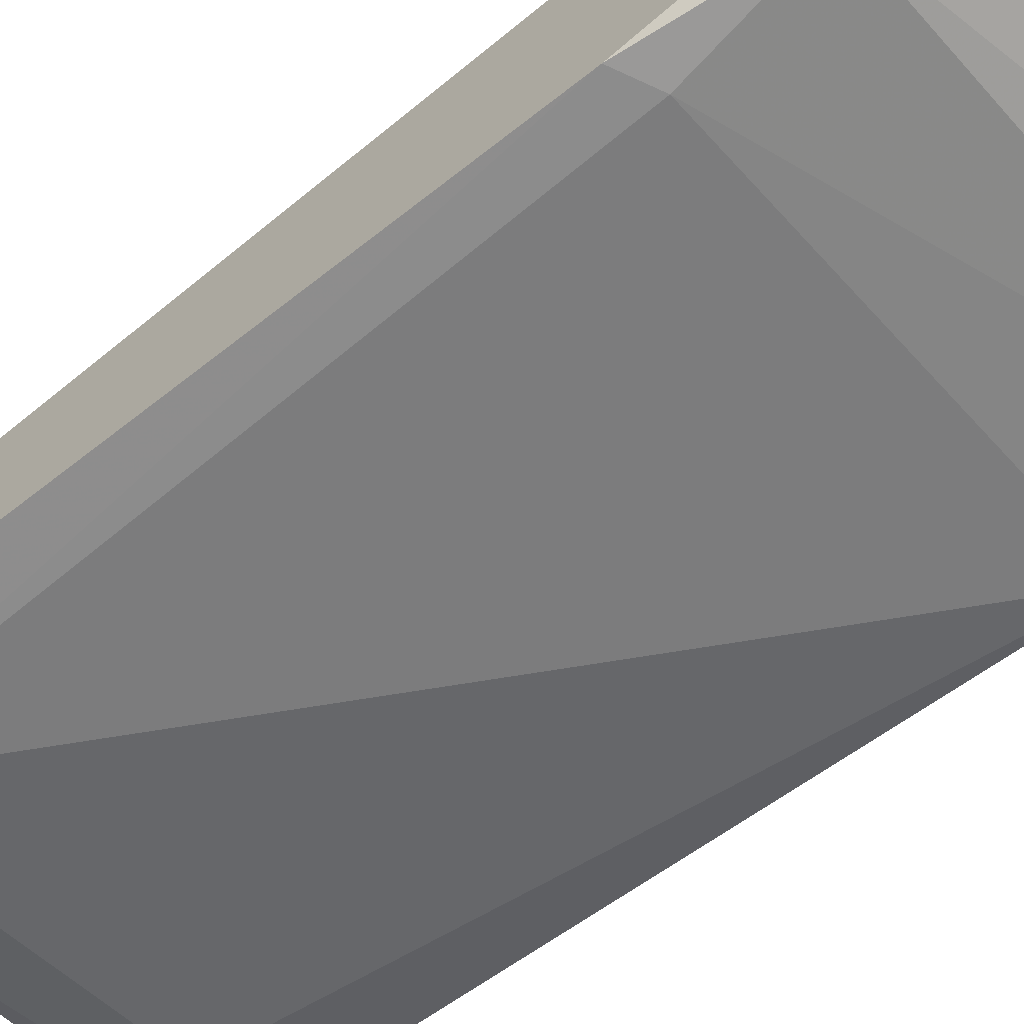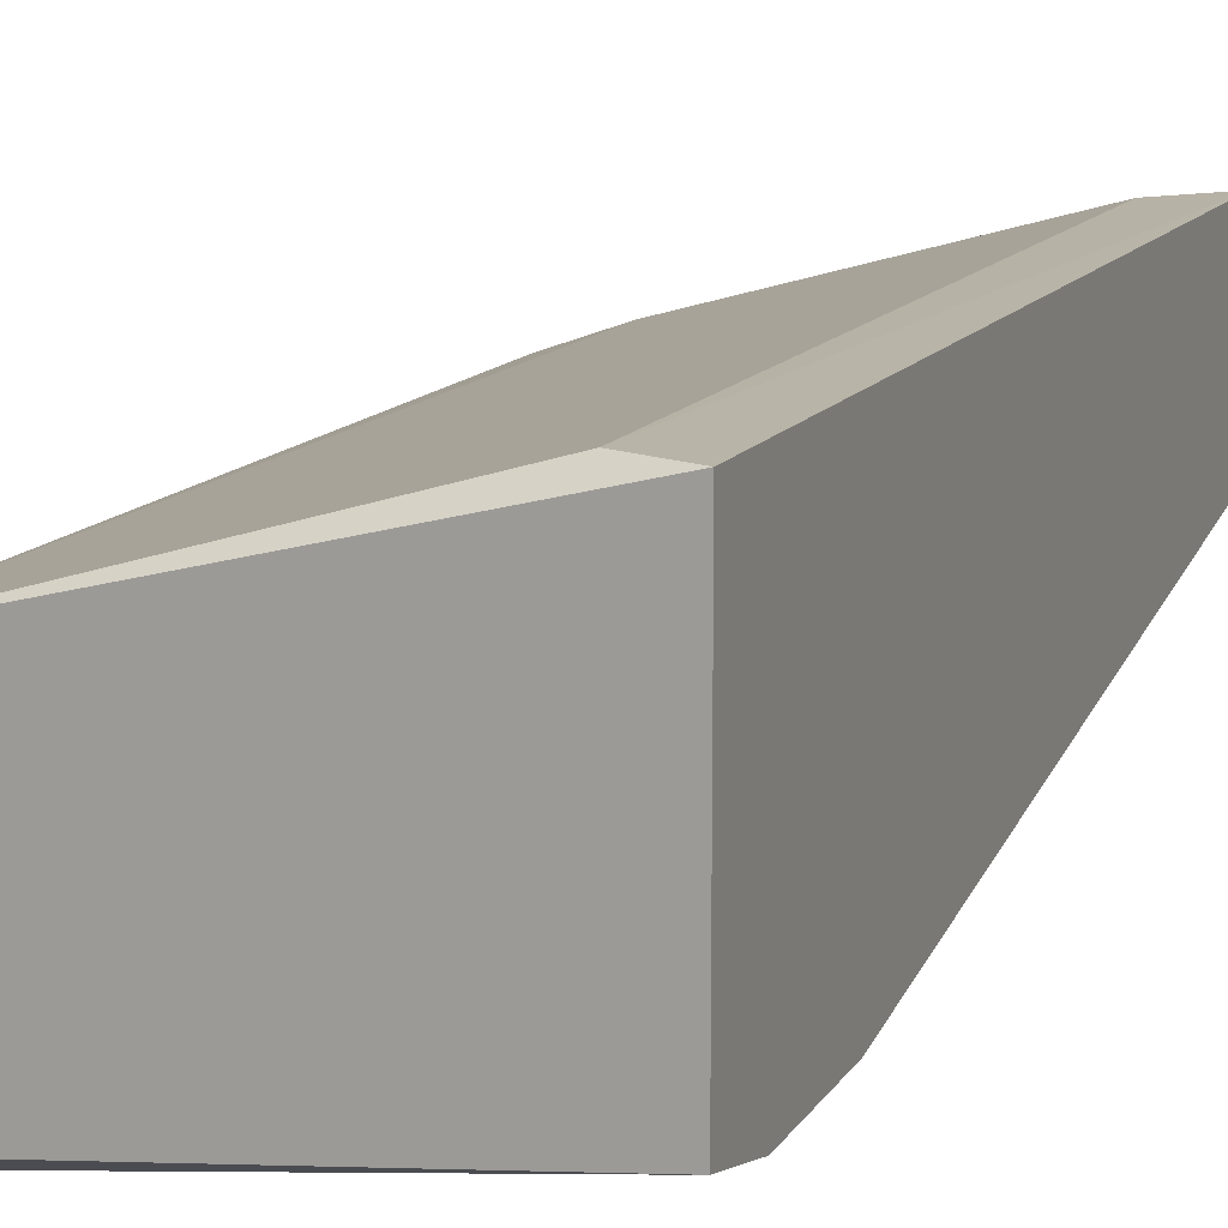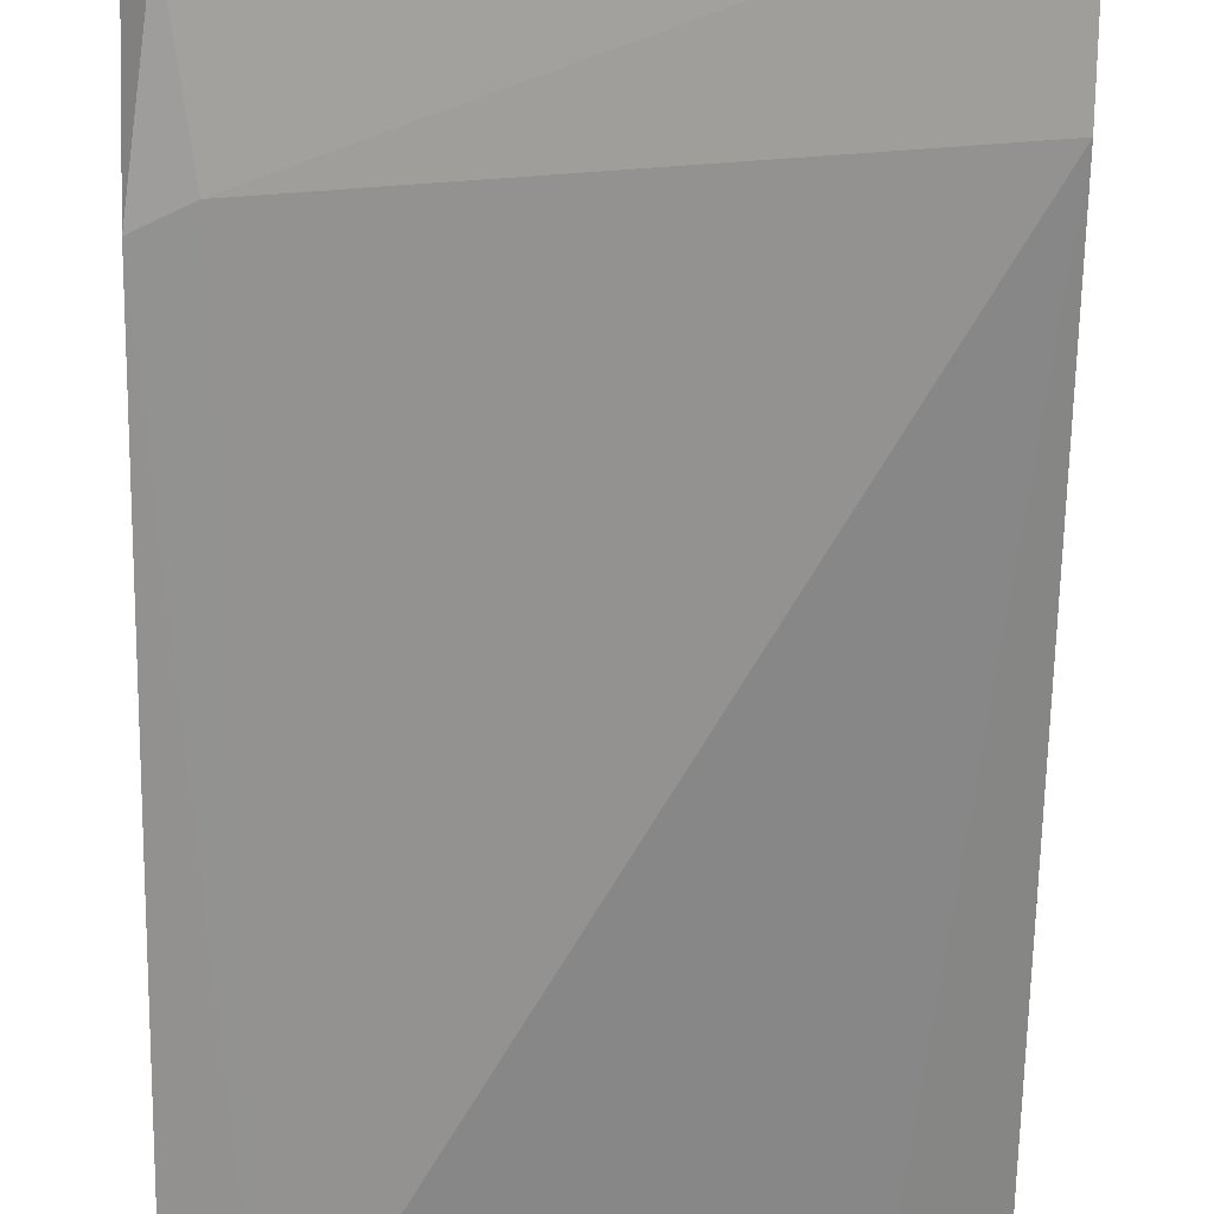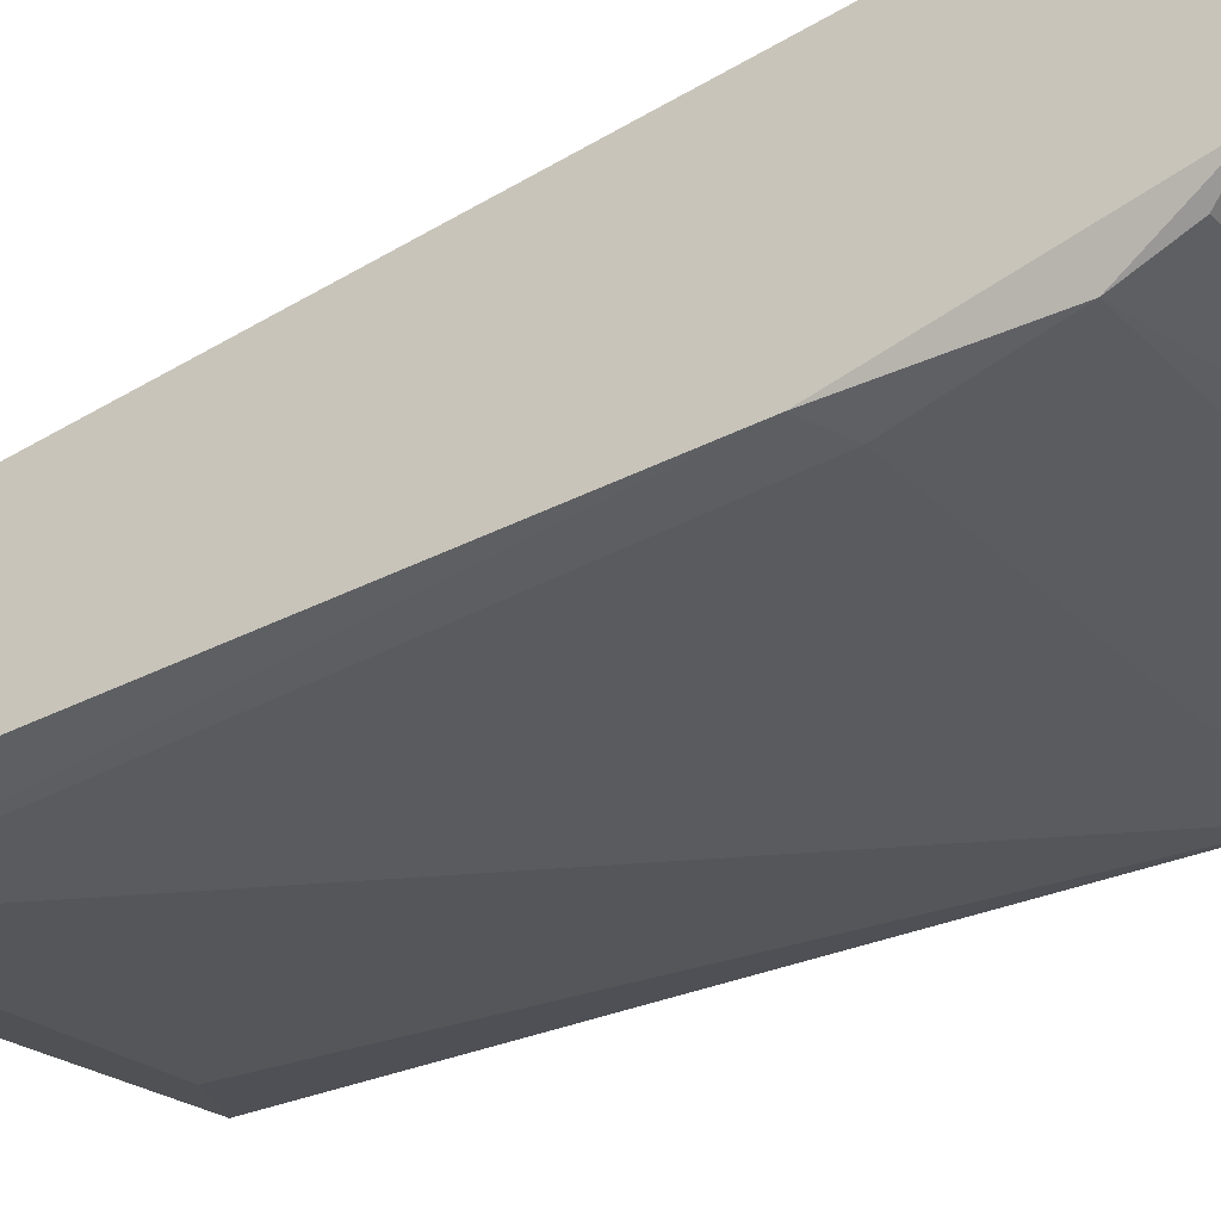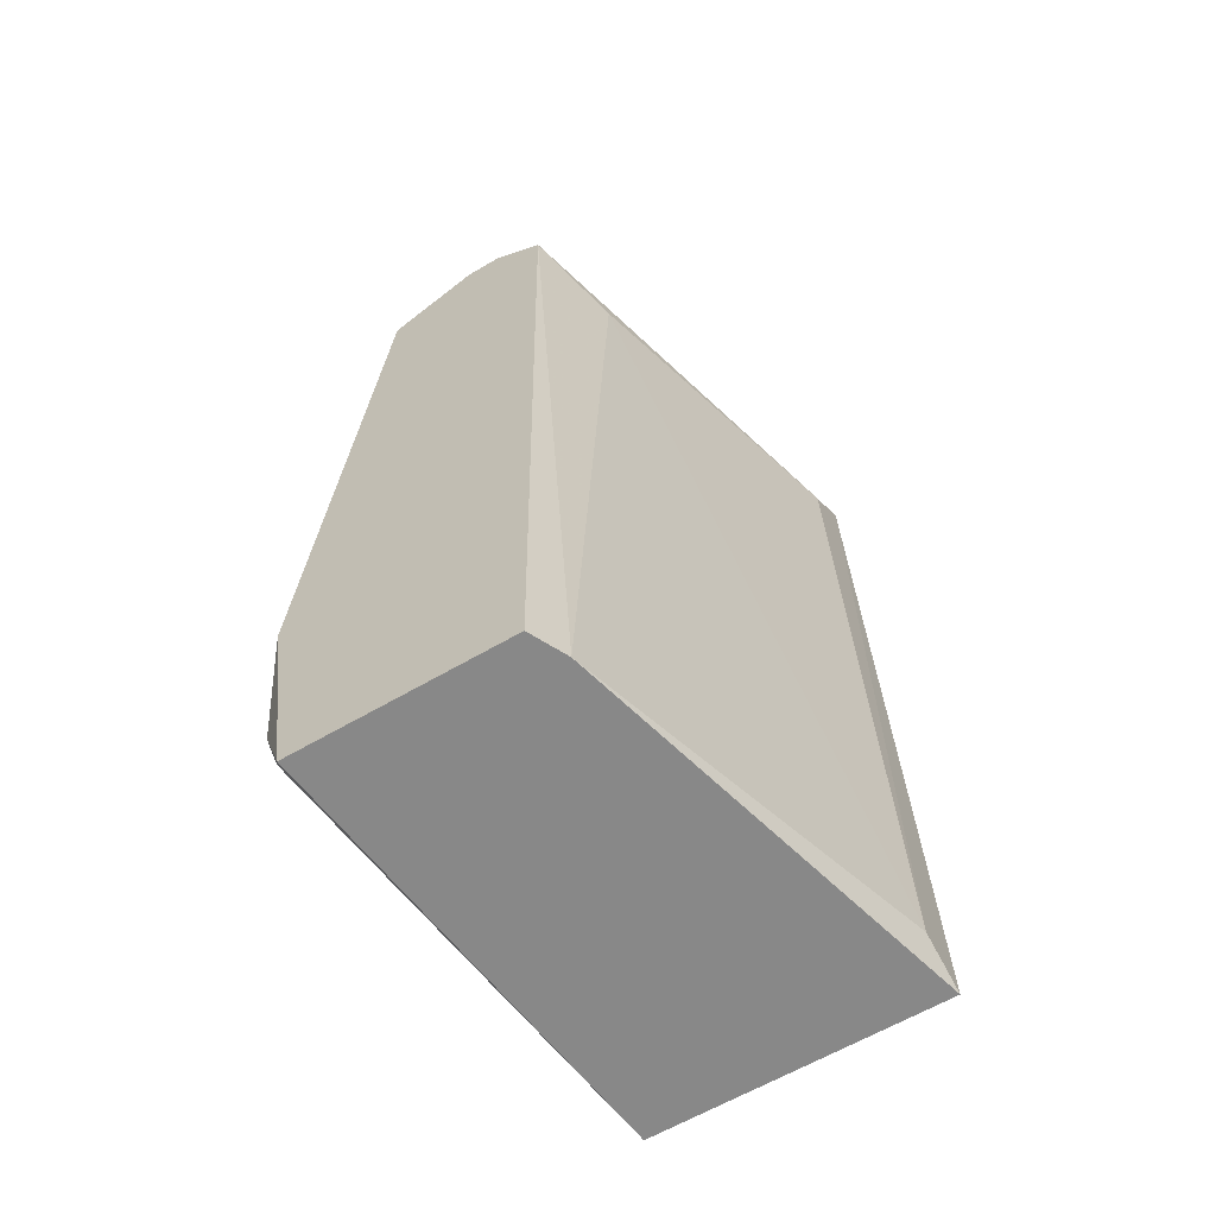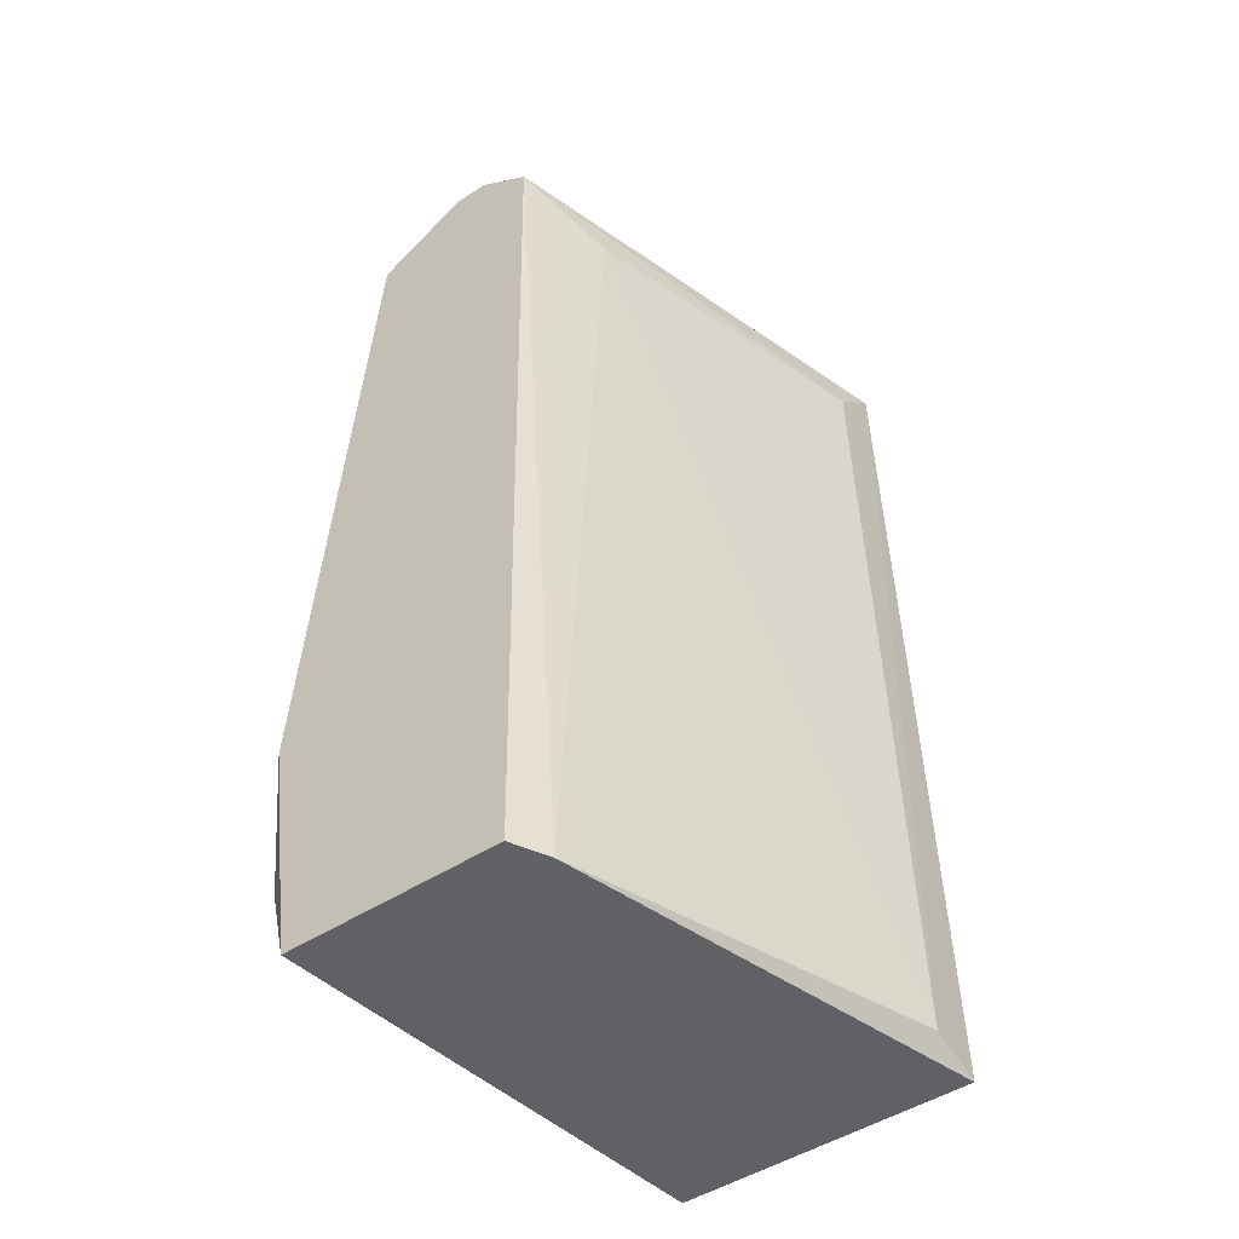
<metadata>
{"format":"obj","ext":"obj","renderer":"f3d","projection":"perspective","resolution":1024,"background":"white","views":[{"elev":-69.1,"azim":128.9,"up":"+Y"},{"elev":14.0,"azim":-158.9,"up":"+Y"},{"elev":-70.6,"azim":179.2,"up":"+Y"},{"elev":-43.6,"azim":124.1,"up":"+Y"},{"elev":-62.9,"azim":120.6,"up":"+Z"},{"elev":-47.7,"azim":126.4,"up":"+Z"}]}
</metadata>
<code>
v -0.03503 0.01649 0.06683
v -0.02775 0.01133 0.05136
v -0.02744 0.01406 0.06683
v -0.02744 0.01346 0.06683
v -0.02805 0.01558 0.05075
v -0.03503 0.01224 0.05197
v -0.03503 0.0174 0.05075
v -0.02836 0.01194 0.06561
v -0.03503 0.01406 0.06592
v -0.03411 0.01709 0.06531
v -0.02744 0.01497 0.06622
v -0.02744 0.01103 0.0547
v -0.03503 0.01255 0.05075
v -0.02744 0.01528 0.05075
v -0.03503 0.01224 0.05409
v -0.03411 0.0174 0.05106
v -0.02744 0.01164 0.05075
v -0.02744 0.01194 0.06592
v -0.02896 0.01558 0.06531
v -0.03472 0.01497 0.06683
v -0.03503 0.01709 0.06622
v -0.02805 0.01103 0.05439
v -0.03381 0.01346 0.06531
v -0.03017 0.01285 0.06652
v -0.02775 0.01103 0.05227
f 12 8 22
f 10 16 21
f 16 7 21
f 7 1 21
f 1 11 21
f 1 9 20
f 15 6 22
f 11 10 21
f 8 15 22
f 13 2 25
f 15 8 23
f 8 18 24
f 18 4 24
f 4 20 24
f 20 9 24
f 23 8 24
f 9 23 24
f 4 1 20
f 6 13 25
f 2 17 25
f 9 15 23
f 16 10 19
f 5 7 16
f 10 11 19
f 17 12 25
f 12 22 25
f 4 3 1
f 6 1 7
f 1 6 9
f 3 4 11
f 1 3 11
f 11 4 12
f 7 5 13
f 5 16 19
f 6 7 13
f 11 12 14
f 13 5 14
f 9 6 15
f 2 13 17
f 14 12 17
f 13 14 17
f 12 4 18
f 8 12 18
f 11 5 19
f 5 11 14
f 22 6 25

</code>
